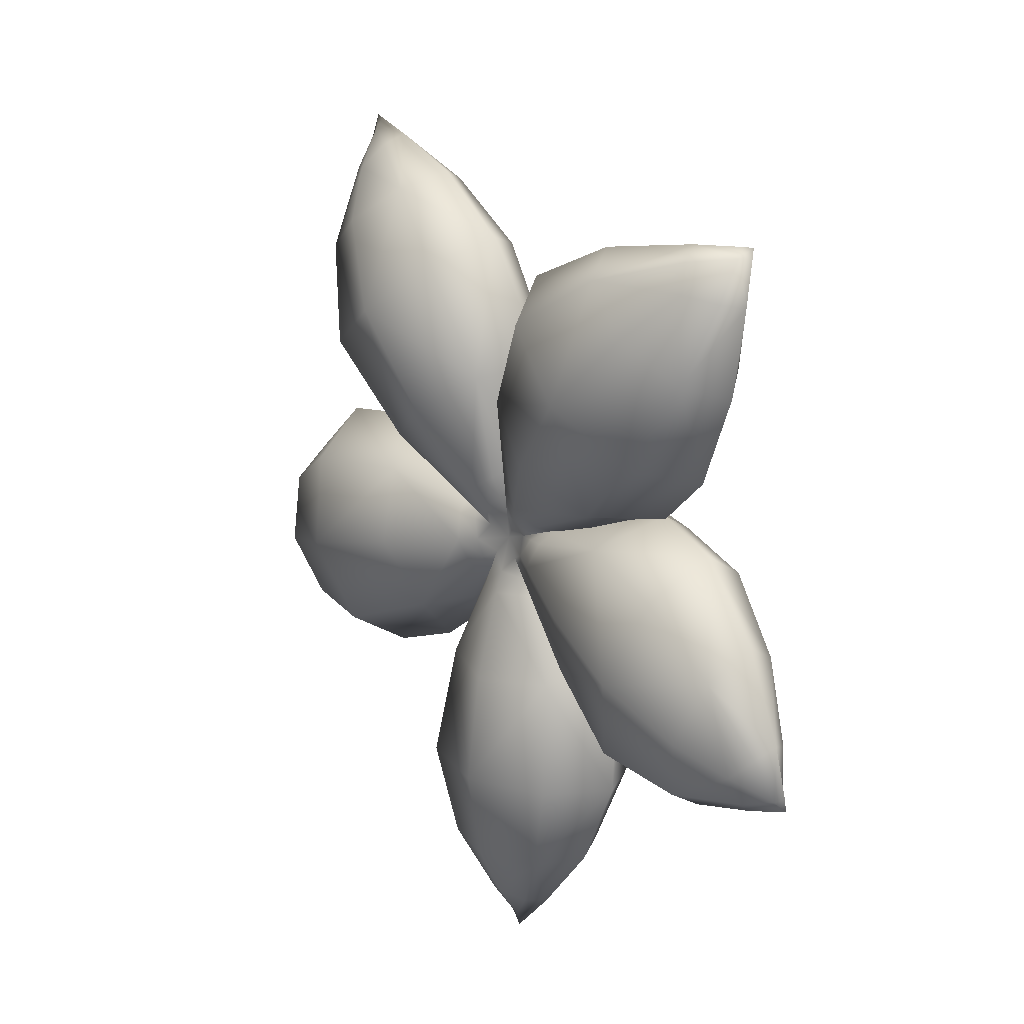
<metadata>
{"format":"obj","ext":"obj","renderer":"f3d","projection":"perspective","resolution":1024,"background":"white","views":[{"elev":66.8,"azim":-129.5,"up":"+Z"}]}
</metadata>
<code>
g pm0585_11_FlowerSkin
v -0.07954 0.5237 0.1855
v -0.08107 0.526 0.1851
v -0.08205 0.5255 0.1868
v -0.07648 0.528 0.1776
v -0.07529 0.5231 0.1786
v -0.06561 0.5217 0.1663
v -0.07183 0.5176 0.1815
v -0.06654 0.5315 0.1637
v -0.06187 0.512 0.1768
v -0.05196 0.5324 0.1508
v -0.04631 0.506 0.1693
v -0.05136 0.5191 0.1545
v -0.03469 0.5147 0.1476
v -0.0372 0.528 0.1449
v -0.03098 0.5032 0.1616
v -0.0281 0.5227 0.1439
v -0.0187 0.5027 0.1555
v -0.0284 0.516 0.143
v -0.02649 0.5156 0.1423
v -0.02563 0.5205 0.1442
v -0.0237 0.511 0.1438
v -0.02166 0.5109 0.1422
v -0.01392 0.5074 0.1436
v -0.008817 0.5029 0.1513
v -0.02183 0.5078 0.1473
v 0.09065 0.4852 0.1702
v 0.0918 0.4843 0.1714
v 0.09373 0.4841 0.1702
v 0.08292 0.4853 0.1769
v 0.0821 0.4844 0.174
v 0.06542 0.4838 0.1791
v 0.08089 0.4862 0.1692
v 0.06534 0.4873 0.1861
v 0.06898 0.4874 0.1672
v 0.04499 0.4911 0.1901
v 0.05129 0.4904 0.1634
v 0.04598 0.4857 0.1802
v 0.02924 0.4914 0.1738
v 0.02977 0.4962 0.1843
v 0.03509 0.4947 0.1586
v 0.02249 0.4998 0.1767
v 0.02278 0.4983 0.1542
v 0.02221 0.4952 0.1733
v 0.02047 0.4968 0.1724
v 0.02087 0.5013 0.1739
v 0.01931 0.4951 0.1674
v 0.01688 0.4957 0.167
v 0.01185 0.4973 0.1602
v 0.01303 0.5009 0.1508
v 0.01997 0.4953 0.1629
v -0.008178 0.4761 0.2381
v -0.01007 0.4761 0.2397
v -0.009035 0.475 0.2411
v -0.01471 0.4809 0.2334
v -0.01198 0.4786 0.2312
v -0.01759 0.4835 0.2172
v -0.006147 0.4777 0.228
v -0.02279 0.4901 0.2203
v -0.004042 0.4799 0.2157
v -0.02706 0.4992 0.2029
v -0.001291 0.4844 0.1974
v -0.02007 0.4895 0.1993
v -0.01611 0.4951 0.1814
v -0.02336 0.504 0.1867
v 0.0006552 0.4899 0.1807
v -0.01772 0.5049 0.1772
v 0.001563 0.4947 0.168
v -0.01657 0.4993 0.1751
v -0.01585 0.5001 0.1733
v -0.01527 0.5047 0.1747
v -0.01253 0.4976 0.1699
v -0.01281 0.4984 0.1677
v -0.007939 0.499 0.1606
v 0.001941 0.4988 0.1582
v -0.008194 0.4962 0.1687
v -0.04853 0.5598 0.09437
v -0.04797 0.562 0.0931
v -0.04983 0.5626 0.09306
v -0.03948 0.5594 0.09349
v -0.04178 0.5553 0.09467
v -0.02926 0.5465 0.0973
v -0.04508 0.5509 0.09864
v -0.02329 0.5543 0.09565
v -0.0402 0.5413 0.1047
v -0.007275 0.5459 0.1026
v -0.03131 0.5286 0.1145
v -0.01586 0.5356 0.1043
v -0.005759 0.5247 0.1159
v 0.001133 0.536 0.1132
v -0.02082 0.5188 0.1243
v 0.003324 0.529 0.1213
v -0.01163 0.5123 0.1324
v 0.001406 0.5228 0.1201
v 0.003143 0.522 0.1218
v 0.003659 0.5269 0.1239
v 0.0003585 0.5173 0.1241
v 0.002732 0.5162 0.1255
v 0.002434 0.5108 0.1324
v -0.004697 0.5079 0.1393
v -0.003564 0.515 0.1267
v 0.0599 0.5358 0.08033
v 0.06188 0.536 0.07984
v 0.06159 0.5367 0.07777
v 0.06313 0.533 0.0893
v 0.06025 0.531 0.0882
v 0.05881 0.5225 0.1031
v 0.05476 0.5309 0.08747
v 0.06414 0.527 0.1075
v 0.04813 0.5252 0.09619
v 0.05904 0.5206 0.1263
v 0.03727 0.518 0.1094
v 0.05211 0.5143 0.1194
v 0.03852 0.5098 0.1321
v 0.04684 0.5164 0.1377
v 0.02582 0.5128 0.1219
v 0.0363 0.5148 0.1417
v 0.01639 0.5094 0.1314
v 0.03432 0.5097 0.139
v 0.03242 0.5101 0.1407
v 0.03268 0.5148 0.1425
v 0.02812 0.5071 0.1388
v 0.02674 0.5065 0.141
v 0.0185 0.5044 0.1428
v 0.009298 0.5066 0.139
v 0.02427 0.5069 0.1364
v 0.003143 0.522 0.1218
v 0.004241 0.5292 0.1215
v 0.003659 0.5269 0.1239
v 0.004745 0.5226 0.1202
v 0.01147 0.5227 0.1152
v 0.007245 0.5356 0.1132
v 0.01684 0.5418 0.1005
v 0.005083 0.5169 0.124
v 0.002732 0.5162 0.1255
v 0.002434 0.5108 0.1324
v 0.008567 0.5137 0.1264
v 0.01639 0.5094 0.1314
v 0.009298 0.5066 0.139
v 0.02582 0.5128 0.1219
v 0.03727 0.518 0.1094
v 0.02243 0.5292 0.1012
v 0.03762 0.5333 0.09012
v 0.03389 0.5425 0.08898
v 0.04813 0.5252 0.09619
v 0.05476 0.5309 0.08747
v 0.05076 0.5393 0.08174
v 0.05205 0.5352 0.08319
v 0.0599 0.5358 0.08033
v 0.05963 0.5372 0.07846
v 0.06159 0.5367 0.07777
v -0.01585 0.5001 0.1733
v -0.01647 0.5041 0.1779
v -0.01527 0.5047 0.1747
v -0.01758 0.4994 0.1745
v -0.02485 0.4985 0.1762
v -0.02286 0.5036 0.1866
v -0.03677 0.5056 0.195
v -0.01521 0.4984 0.1683
v -0.01281 0.4984 0.1677
v -0.007939 0.499 0.1606
v -0.01604 0.4991 0.164
v -0.0187 0.5027 0.1555
v -0.008817 0.5029 0.1513
v -0.03098 0.5032 0.1616
v -0.04631 0.506 0.1693
v -0.04067 0.5003 0.1857
v -0.05808 0.5079 0.1884
v -0.05581 0.5118 0.1952
v -0.06187 0.512 0.1768
v -0.07183 0.5176 0.1815
v -0.07224 0.5195 0.1903
v -0.07246 0.5175 0.187
v -0.07954 0.5237 0.1855
v -0.08036 0.5243 0.1874
v -0.08205 0.5255 0.1868
v 0.03242 0.5101 0.1407
v 0.03574 0.5161 0.1422
v 0.03268 0.5148 0.1425
v 0.03441 0.5098 0.1413
v 0.04056 0.5057 0.1447
v 0.0464 0.5176 0.1419
v 0.06284 0.5148 0.145
v 0.02881 0.506 0.1424
v 0.02674 0.5065 0.141
v 0.0185 0.5044 0.1428
v 0.02648 0.503 0.1459
v 0.02278 0.4983 0.1542
v 0.01303 0.5009 0.1508
v 0.03509 0.4947 0.1586
v 0.05129 0.4904 0.1634
v 0.05853 0.5023 0.1485
v 0.07441 0.4958 0.1565
v 0.07819 0.5046 0.1539
v 0.06898 0.4874 0.1672
v 0.08089 0.4862 0.1692
v 0.08819 0.4924 0.1638
v 0.08559 0.4891 0.1653
v 0.09065 0.4852 0.1702
v 0.09277 0.4857 0.1691
v 0.09373 0.4841 0.1702
v -0.0167 0.5229 0.1477
v -0.0281 0.5227 0.1439
v -0.02563 0.5205 0.1442
v -0.01874 0.5255 0.1481
v -0.02585 0.5321 0.1542
v -0.0372 0.528 0.1449
v -0.05196 0.5324 0.1508
v -0.008956 0.5246 0.1513
v -0.00656 0.5232 0.1509
v -0.003903 0.5245 0.1535
v -0.0003759 0.5231 0.1527
v -0.007431 0.5258 0.1544
v -0.002054 0.5231 0.157
v 0.001636 0.5218 0.1544
v 0.001039 0.5199 0.1571
v -0.005745 0.5245 0.1596
v -0.001722 0.52 0.1601
v -0.003071 0.5164 0.1616
v -0.004483 0.5201 0.1631
v -0.01726 0.5171 0.1792
v -0.004664 0.5164 0.1641
v -0.0206 0.5298 0.1695
v -0.03997 0.534 0.1795
v -0.009571 0.511 0.169
v -0.01058 0.5116 0.1721
v -0.01647 0.5041 0.1779
v -0.01527 0.5047 0.1747
v -0.02286 0.5036 0.1866
v -0.03677 0.5056 0.195
v -0.03627 0.52 0.1924
v -0.05587 0.5223 0.1938
v -0.05581 0.5118 0.1952
v -0.07224 0.5195 0.1903
v -0.0467 0.5385 0.162
v -0.06334 0.5361 0.1719
v -0.06654 0.5315 0.1637
v -0.07648 0.528 0.1776
v -0.05867 0.5327 0.1846
v -0.07032 0.5293 0.1857
v -0.0716 0.5243 0.1894
v -0.0793 0.5258 0.1861
v -0.08036 0.5243 0.1874
v -0.08205 0.5255 0.1868
v -0.08107 0.526 0.1851
v -0.07443 0.5299 0.1809
v -0.0167 0.5229 0.1477
v -0.02563 0.5205 0.1442
v -0.02865 0.5216 0.1442
v -0.01903 0.5248 0.1478
v -0.02408 0.5344 0.1447
v -0.03749 0.5267 0.1422
v -0.04786 0.5359 0.1338
v -0.008851 0.5246 0.1502
v -0.00656 0.5232 0.1509
v -0.006469 0.5272 0.1499
v -0.003422 0.5251 0.1513
v -0.0003759 0.5231 0.1527
v -0.002272 0.5297 0.1474
v 0.0001375 0.5264 0.1496
v 0.002547 0.5231 0.1518
v 0.004228 0.5242 0.1496
v 0.003052 0.5267 0.1468
v 0.004176 0.5257 0.1437
v 0.001876 0.5292 0.1439
v 0.00351 0.5276 0.1416
v 0.004037 0.5275 0.1335
v -0.0008465 0.54 0.1273
v -0.01208 0.5426 0.1379
v -0.02453 0.5559 0.1249
v 0.003735 0.5302 0.1316
v 0.003324 0.529 0.1213
v 0.003659 0.5269 0.1239
v 0.001133 0.536 0.1132
v -0.007275 0.5459 0.1026
v -0.0114 0.5546 0.1119
v -0.02637 0.5609 0.1019
v -0.02329 0.5543 0.09565
v -0.03948 0.5594 0.09349
v -0.03929 0.5476 0.1334
v -0.04653 0.5557 0.1175
v -0.05223 0.5468 0.118
v -0.05129 0.5562 0.1025
v -0.03597 0.562 0.1112
v -0.04283 0.5624 0.1021
v -0.04048 0.562 0.09671
v -0.04814 0.5618 0.09502
v -0.04797 0.562 0.0931
v -0.04983 0.5626 0.09306
v -0.05013 0.5613 0.09466
v -0.04832 0.5598 0.1027
v 0.01622 0.5086 0.1684
v 0.02087 0.5013 0.1739
v 0.02307 0.5014 0.1764
v 0.01797 0.5095 0.1711
v 0.01882 0.512 0.1823
v 0.02771 0.4996 0.1858
v 0.02775 0.4945 0.2019
v 0.01169 0.5149 0.1639
v 0.01046 0.5151 0.1613
v 0.009407 0.5178 0.1646
v 0.008135 0.5185 0.1608
v 0.006862 0.5193 0.157
v 0.004006 0.5198 0.1655
v 0.003965 0.5201 0.1606
v 0.003924 0.5204 0.1557
v 0.001039 0.5199 0.1571
v -0.0003225 0.5193 0.161
v -0.003071 0.5164 0.1616
v -0.001684 0.5187 0.1648
v -0.004407 0.5163 0.1642
v -0.009571 0.511 0.169
v -0.01207 0.5147 0.1828
v 0.003834 0.5185 0.1849
v 0.002092 0.5125 0.2074
v -0.01133 0.5121 0.1717
v -0.01772 0.5049 0.1772
v -0.01527 0.5047 0.1747
v -0.02336 0.504 0.1867
v -0.02706 0.4992 0.2029
v -0.01731 0.5092 0.2062
v -0.01592 0.4971 0.2233
v -0.02279 0.4901 0.2203
v -0.01471 0.4809 0.2334
v 0.02042 0.5059 0.2055
v 0.01159 0.4947 0.2228
v 0.01666 0.4867 0.2196
v 0.001491 0.4795 0.2331
v -0.001714 0.4996 0.2245
v -0.005054 0.488 0.2329
v -0.0114 0.4844 0.234
v -0.008114 0.4776 0.2387
v -0.01007 0.4761 0.2397
v -0.009035 0.475 0.2411
v -0.007097 0.4758 0.2397
v -0.0006547 0.4834 0.2338
v 0.01622 0.5086 0.1684
v 0.02249 0.4998 0.1767
v 0.02087 0.5013 0.1739
v 0.018 0.5083 0.1713
v 0.02742 0.5106 0.1776
v 0.02977 0.4962 0.1843
v 0.04499 0.4911 0.1901
v 0.01254 0.5145 0.1636
v 0.01046 0.5151 0.1613
v 0.01012 0.5185 0.1598
v 0.006862 0.5193 0.157
v 0.01339 0.5178 0.1626
v 0.01107 0.5214 0.1567
v 0.006587 0.5212 0.1543
v 0.008796 0.5221 0.1524
v 0.01555 0.5217 0.1591
v 0.01286 0.5225 0.1531
v 0.0148 0.5211 0.1503
v 0.01692 0.5229 0.1538
v 0.03744 0.5238 0.1521
v 0.01766 0.5217 0.1506
v 0.03353 0.5218 0.1677
v 0.05542 0.5176 0.1749
v 0.02458 0.5189 0.1465
v 0.02745 0.5206 0.1468
v 0.03574 0.5161 0.1422
v 0.03268 0.5148 0.1425
v 0.0464 0.5176 0.1419
v 0.06284 0.5148 0.145
v 0.06115 0.5212 0.1569
v 0.07769 0.5091 0.1624
v 0.07819 0.5046 0.1539
v 0.08819 0.4924 0.1638
v 0.04887 0.5049 0.1878
v 0.06873 0.4971 0.1849
v 0.06534 0.4873 0.1861
v 0.08292 0.4853 0.1769
v 0.07375 0.5065 0.1757
v 0.08382 0.4962 0.1733
v 0.08728 0.4948 0.1675
v 0.09115 0.4866 0.1705
v 0.09277 0.4857 0.1691
v 0.09373 0.4841 0.1702
v 0.0918 0.4843 0.1714
v 0.08378 0.49 0.1762
v 0.004037 0.5275 0.1335
v 0.003659 0.5269 0.1239
v 0.004241 0.5292 0.1215
v 0.004937 0.5303 0.1317
v 0.01218 0.5389 0.1268
v 0.007245 0.5356 0.1132
v 0.01684 0.5418 0.1005
v 0.00524 0.5276 0.1416
v 0.004176 0.5257 0.1437
v 0.007678 0.5288 0.1438
v 0.005953 0.5265 0.1467
v 0.004228 0.5242 0.1496
v 0.01246 0.5282 0.1467
v 0.009134 0.5255 0.1492
v 0.005806 0.5228 0.1517
v 0.008796 0.5221 0.1524
v 0.01246 0.5234 0.1506
v 0.0148 0.5211 0.1503
v 0.01612 0.5247 0.1489
v 0.01759 0.5218 0.1492
v 0.02458 0.5189 0.1465
v 0.036 0.5272 0.1415
v 0.02583 0.5383 0.1358
v 0.04105 0.5466 0.12
v 0.02776 0.5199 0.146
v 0.0363 0.5148 0.1417
v 0.03268 0.5148 0.1425
v 0.04684 0.5164 0.1377
v 0.05904 0.5206 0.1263
v 0.05434 0.5344 0.1267
v 0.06137 0.5372 0.1074
v 0.06414 0.527 0.1075
v 0.06313 0.533 0.0893
v 0.02533 0.5491 0.1089
v 0.04028 0.548 0.09452
v 0.03389 0.5425 0.08898
v 0.05076 0.5393 0.08174
v 0.05192 0.5463 0.1025
v 0.05688 0.5422 0.09049
v 0.06143 0.5375 0.08987
v 0.06016 0.5374 0.08068
v 0.06188 0.536 0.07984
v 0.06159 0.5367 0.07777
v 0.05963 0.5372 0.07846
v 0.05323 0.5416 0.08486
v -0.02649 0.5156 0.1423
v -0.02865 0.5216 0.1442
v -0.02563 0.5205 0.1442
v -0.02824 0.5161 0.1412
v -0.03228 0.5184 0.1357
v -0.03749 0.5267 0.1422
v -0.04786 0.5359 0.1338
v -0.0229 0.5121 0.1404
v -0.02166 0.5109 0.1422
v -0.01392 0.5074 0.1436
v -0.01932 0.5114 0.1379
v -0.01163 0.5123 0.1324
v -0.004697 0.5079 0.1393
v -0.02082 0.5188 0.1243
v -0.03131 0.5286 0.1145
v -0.04443 0.5285 0.1263
v -0.04953 0.5413 0.113
v -0.05223 0.5468 0.118
v -0.0402 0.5413 0.1047
v -0.04508 0.5509 0.09864
v -0.05129 0.5562 0.1025
v -0.04962 0.5532 0.1006
v -0.04853 0.5598 0.09437
v -0.05013 0.5613 0.09466
v -0.04983 0.5626 0.09306
v 0.02047 0.4968 0.1724
v 0.02307 0.5014 0.1764
v 0.02087 0.5013 0.1739
v 0.02079 0.4961 0.1743
v 0.0186 0.4921 0.1808
v 0.02771 0.4996 0.1858
v 0.02775 0.4945 0.2019
v 0.01637 0.4951 0.1694
v 0.01688 0.4957 0.167
v 0.01185 0.4973 0.1602
v 0.0116 0.4945 0.1684
v 0.001563 0.4947 0.168
v 0.001941 0.4988 0.1582
v 0.0006552 0.4899 0.1807
v -0.001291 0.4844 0.1974
v 0.01845 0.4861 0.1986
v 0.01004 0.481 0.2167
v 0.01666 0.4867 0.2196
v -0.004042 0.4799 0.2157
v -0.006147 0.4777 0.228
v 0.001491 0.4795 0.2331
v -0.001233 0.4776 0.2311
v -0.008178 0.4761 0.2381
v -0.007097 0.4758 0.2397
v -0.009035 0.475 0.2411
v 0.002434 0.5108 0.1324
v -0.004697 0.5079 0.1393
v 0.002175 0.5035 0.1476
v 0.009298 0.5066 0.139
v -0.01392 0.5074 0.1436
v 0.0185 0.5044 0.1428
v -0.008817 0.5029 0.1513
v 0.01303 0.5009 0.1508
v -0.007939 0.499 0.1606
v 0.01185 0.4973 0.1602
v 0.001941 0.4988 0.1582
v 0.004228 0.5242 0.1496
v 0.005806 0.5228 0.1517
v 0.003945 0.5212 0.153
v 0.002547 0.5231 0.1518
v 0.008796 0.5221 0.1524
v -0.0003759 0.5231 0.1527
v 0.006587 0.5212 0.1543
v 0.001636 0.5218 0.1544
v 0.006862 0.5193 0.157
v 0.001039 0.5199 0.1571
v 0.003924 0.5204 0.1557
g pm0585_11_FlowerSkin_0
f 3 2 1
f 2 4 1
f 4 5 1
f 5 4 6
f 5 7 1
f 7 5 6
f 4 8 6
f 9 7 6
f 8 10 6
f 11 9 6
f 10 12 6
f 12 11 6
f 12 10 13
f 11 12 13
f 10 14 13
f 15 11 13
f 14 16 13
f 17 15 13
f 16 18 13
f 18 16 19
f 16 20 19
f 21 18 19
f 18 21 13
f 22 21 19
f 21 22 23
f 24 17 23
f 21 25 13
f 25 21 23
f 17 25 23
f 25 17 13
f 28 27 26
f 27 29 26
f 29 30 26
f 30 29 31
f 30 32 26
f 32 30 31
f 29 33 31
f 34 32 31
f 33 35 31
f 36 34 31
f 35 37 31
f 37 36 31
f 37 35 38
f 36 37 38
f 35 39 38
f 40 36 38
f 39 41 38
f 42 40 38
f 41 43 38
f 43 41 44
f 41 45 44
f 46 43 44
f 43 46 38
f 47 46 44
f 46 47 48
f 49 42 48
f 46 50 38
f 50 46 48
f 42 50 48
f 50 42 38
f 53 52 51
f 52 54 51
f 54 55 51
f 55 54 56
f 55 57 51
f 57 55 56
f 54 58 56
f 59 57 56
f 58 60 56
f 61 59 56
f 60 62 56
f 62 61 56
f 62 60 63
f 61 62 63
f 60 64 63
f 65 61 63
f 64 66 63
f 67 65 63
f 66 68 63
f 68 66 69
f 66 70 69
f 71 68 69
f 68 71 63
f 72 71 69
f 71 72 73
f 74 67 73
f 71 75 63
f 75 71 73
f 67 75 73
f 75 67 63
f 78 77 76
f 77 79 76
f 79 80 76
f 80 79 81
f 80 82 76
f 82 80 81
f 79 83 81
f 84 82 81
f 83 85 81
f 86 84 81
f 85 87 81
f 87 86 81
f 87 85 88
f 86 87 88
f 85 89 88
f 90 86 88
f 89 91 88
f 92 90 88
f 91 93 88
f 93 91 94
f 91 95 94
f 96 93 94
f 93 96 88
f 97 96 94
f 96 97 98
f 99 92 98
f 96 100 88
f 100 96 98
f 92 100 98
f 100 92 88
f 103 102 101
f 102 104 101
f 104 105 101
f 105 104 106
f 105 107 101
f 107 105 106
f 104 108 106
f 109 107 106
f 108 110 106
f 111 109 106
f 110 112 106
f 112 111 106
f 112 110 113
f 111 112 113
f 110 114 113
f 115 111 113
f 114 116 113
f 117 115 113
f 116 118 113
f 118 116 119
f 116 120 119
f 121 118 119
f 118 121 113
f 122 121 119
f 121 122 123
f 124 117 123
f 121 125 113
f 125 121 123
f 117 125 123
f 125 117 113
f 128 127 126
f 127 129 126
f 129 127 130
f 127 131 130
f 131 132 130
f 129 133 126
f 133 129 130
f 133 134 126
f 134 133 135
f 133 136 135
f 136 133 130
f 136 137 135
f 137 136 130
f 137 138 135
f 139 137 130
f 140 139 130
f 132 141 130
f 141 140 130
f 141 132 142
f 140 141 142
f 132 143 142
f 144 140 142
f 145 144 142
f 143 146 142
f 147 145 142
f 146 147 142
f 145 147 148
f 147 146 148
f 146 149 148
f 149 150 148
f 153 152 151
f 152 154 151
f 154 152 155
f 152 156 155
f 156 157 155
f 154 158 151
f 158 154 155
f 158 159 151
f 159 158 160
f 158 161 160
f 161 158 155
f 161 162 160
f 162 161 155
f 162 163 160
f 164 162 155
f 165 164 155
f 157 166 155
f 166 165 155
f 166 157 167
f 165 166 167
f 157 168 167
f 169 165 167
f 170 169 167
f 168 171 167
f 172 170 167
f 171 172 167
f 170 172 173
f 172 171 173
f 171 174 173
f 174 175 173
f 178 177 176
f 177 179 176
f 179 177 180
f 177 181 180
f 181 182 180
f 179 183 176
f 183 179 180
f 183 184 176
f 184 183 185
f 183 186 185
f 186 183 180
f 186 187 185
f 187 186 180
f 187 188 185
f 189 187 180
f 190 189 180
f 182 191 180
f 191 190 180
f 191 182 192
f 190 191 192
f 182 193 192
f 194 190 192
f 195 194 192
f 193 196 192
f 197 195 192
f 196 197 192
f 195 197 198
f 197 196 198
f 196 199 198
f 199 200 198
f 203 202 201
f 202 204 201
f 204 202 205
f 202 206 205
f 206 207 205
f 204 208 201
f 208 204 205
f 208 209 201
f 209 208 210
f 209 210 211
f 208 212 210
f 212 208 205
f 210 213 211
f 210 212 213
f 213 214 211
f 214 213 215
f 212 216 213
f 216 212 205
f 213 217 215
f 213 216 217
f 217 218 215
f 217 219 218
f 216 219 217
f 219 216 220
f 221 219 220
f 219 221 218
f 216 222 220
f 222 216 205
f 223 222 205
f 222 223 220
f 218 221 224
f 221 225 224
f 225 221 220
f 225 226 224
f 226 225 220
f 226 227 224
f 228 226 220
f 229 228 220
f 230 229 220
f 223 230 220
f 229 230 231
f 230 223 231
f 232 229 231
f 233 232 231
f 234 223 205
f 223 234 235
f 207 234 205
f 234 207 235
f 207 236 235
f 236 237 235
f 223 238 231
f 238 223 235
f 238 239 231
f 239 238 235
f 240 233 231
f 239 240 231
f 233 240 241
f 240 239 241
f 242 233 241
f 243 242 241
f 244 243 241
f 237 244 241
f 237 245 235
f 245 239 235
f 239 245 241
f 245 237 241
f 248 247 246
f 249 248 246
f 248 249 250
f 251 248 250
f 252 251 250
f 253 249 246
f 249 253 250
f 254 253 246
f 255 253 254
f 253 255 250
f 256 255 254
f 256 254 257
f 258 255 256
f 255 258 250
f 259 256 257
f 259 258 256
f 260 259 257
f 259 260 261
f 262 259 261
f 263 262 261
f 262 264 259
f 264 258 259
f 263 265 262
f 265 264 262
f 265 263 266
f 258 264 267
f 264 265 267
f 268 258 267
f 258 268 250
f 268 269 250
f 269 268 267
f 270 265 266
f 265 270 267
f 271 270 266
f 270 271 267
f 272 271 266
f 271 273 267
f 273 274 267
f 274 275 267
f 275 269 267
f 275 274 276
f 269 275 276
f 274 277 276
f 277 278 276
f 269 279 250
f 279 269 280
f 279 252 250
f 252 279 280
f 281 252 280
f 282 281 280
f 283 269 276
f 269 283 280
f 284 283 276
f 283 284 280
f 278 285 276
f 285 284 276
f 285 278 286
f 284 285 286
f 278 287 286
f 287 288 286
f 288 289 286
f 289 282 286
f 284 290 280
f 290 284 286
f 290 282 280
f 282 290 286
f 293 292 291
f 294 293 291
f 293 294 295
f 296 293 295
f 297 296 295
f 298 294 291
f 294 298 295
f 299 298 291
f 300 298 299
f 298 300 295
f 301 300 299
f 301 299 302
f 303 300 301
f 300 303 295
f 304 301 302
f 304 303 301
f 305 304 302
f 304 305 306
f 307 304 306
f 306 308 307
f 307 309 304
f 309 303 304
f 308 310 307
f 310 309 307
f 310 308 311
f 303 309 312
f 309 310 312
f 313 303 312
f 303 313 295
f 313 314 295
f 314 313 312
f 315 310 311
f 310 315 312
f 316 315 311
f 315 316 312
f 317 316 311
f 316 318 312
f 318 319 312
f 319 320 312
f 320 314 312
f 320 319 321
f 314 320 321
f 319 322 321
f 322 323 321
f 314 324 295
f 324 314 325
f 324 297 295
f 297 324 325
f 326 297 325
f 327 326 325
f 328 314 321
f 314 328 325
f 329 328 321
f 328 329 325
f 323 330 321
f 330 329 321
f 330 323 331
f 329 330 331
f 323 332 331
f 332 333 331
f 333 334 331
f 334 327 331
f 329 335 325
f 335 329 331
f 335 327 325
f 327 335 331
f 338 337 336
f 337 339 336
f 339 337 340
f 337 341 340
f 341 342 340
f 339 343 336
f 343 339 340
f 343 344 336
f 344 343 345
f 346 344 345
f 343 347 345
f 347 343 340
f 345 348 346
f 345 347 348
f 348 349 346
f 349 348 350
f 347 351 348
f 351 347 340
f 348 352 350
f 348 351 352
f 352 353 350
f 352 354 353
f 351 354 352
f 354 351 355
f 356 354 355
f 354 356 353
f 351 357 355
f 357 351 340
f 358 357 340
f 357 358 355
f 353 356 359
f 356 360 359
f 360 356 355
f 360 361 359
f 361 360 355
f 361 362 359
f 363 361 355
f 364 363 355
f 365 364 355
f 358 365 355
f 364 365 366
f 365 358 366
f 367 364 366
f 368 367 366
f 369 358 340
f 358 369 370
f 342 369 340
f 369 342 370
f 342 371 370
f 371 372 370
f 358 373 366
f 373 358 370
f 373 374 366
f 374 373 370
f 375 368 366
f 374 375 366
f 368 375 376
f 375 374 376
f 377 368 376
f 378 377 376
f 379 378 376
f 372 379 376
f 372 380 370
f 380 374 370
f 374 380 376
f 380 372 376
f 383 382 381
f 384 383 381
f 383 384 385
f 386 383 385
f 387 386 385
f 388 384 381
f 384 388 385
f 389 388 381
f 390 388 389
f 388 390 385
f 391 390 389
f 391 389 392
f 393 390 391
f 390 393 385
f 394 391 392
f 394 393 391
f 395 394 392
f 394 395 396
f 397 394 396
f 396 398 397
f 397 399 394
f 399 393 394
f 398 400 397
f 400 399 397
f 400 398 401
f 393 399 402
f 399 400 402
f 403 393 402
f 393 403 385
f 403 404 385
f 404 403 402
f 405 400 401
f 400 405 402
f 406 405 401
f 405 406 402
f 407 406 401
f 406 408 402
f 408 409 402
f 409 410 402
f 410 404 402
f 410 409 411
f 404 410 411
f 409 412 411
f 412 413 411
f 404 414 385
f 414 404 415
f 414 387 385
f 387 414 415
f 416 387 415
f 417 416 415
f 418 404 411
f 404 418 415
f 419 418 411
f 418 419 415
f 413 420 411
f 420 419 411
f 420 413 421
f 419 420 421
f 413 422 421
f 422 423 421
f 423 424 421
f 424 417 421
f 419 425 415
f 425 419 421
f 425 417 415
f 417 425 421
f 428 427 426
f 427 429 426
f 429 427 430
f 427 431 430
f 431 432 430
f 429 433 426
f 433 429 430
f 433 434 426
f 434 433 435
f 433 436 435
f 436 433 430
f 436 437 435
f 437 436 430
f 437 438 435
f 439 437 430
f 440 439 430
f 432 441 430
f 441 440 430
f 441 432 442
f 440 441 442
f 432 443 442
f 444 440 442
f 445 444 442
f 443 446 442
f 447 445 442
f 446 447 442
f 445 447 448
f 447 446 448
f 446 449 448
f 449 450 448
f 453 452 451
f 452 454 451
f 454 452 455
f 452 456 455
f 456 457 455
f 454 458 451
f 458 454 455
f 458 459 451
f 459 458 460
f 458 461 460
f 461 458 455
f 461 462 460
f 462 461 455
f 462 463 460
f 464 462 455
f 465 464 455
f 457 466 455
f 466 465 455
f 466 457 467
f 465 466 467
f 457 468 467
f 469 465 467
f 470 469 467
f 468 471 467
f 472 470 467
f 471 472 467
f 470 472 473
f 472 471 473
f 471 474 473
f 474 475 473
f 478 477 476
f 479 478 476
f 477 478 480
f 478 479 481
f 478 482 480
f 483 478 481
f 482 478 484
f 478 483 485
f 478 486 484
f 486 478 485
f 489 488 487
f 490 489 487
f 488 489 491
f 489 490 492
f 489 493 491
f 494 489 492
f 493 489 495
f 489 494 496
f 489 497 495
f 497 489 496

</code>
